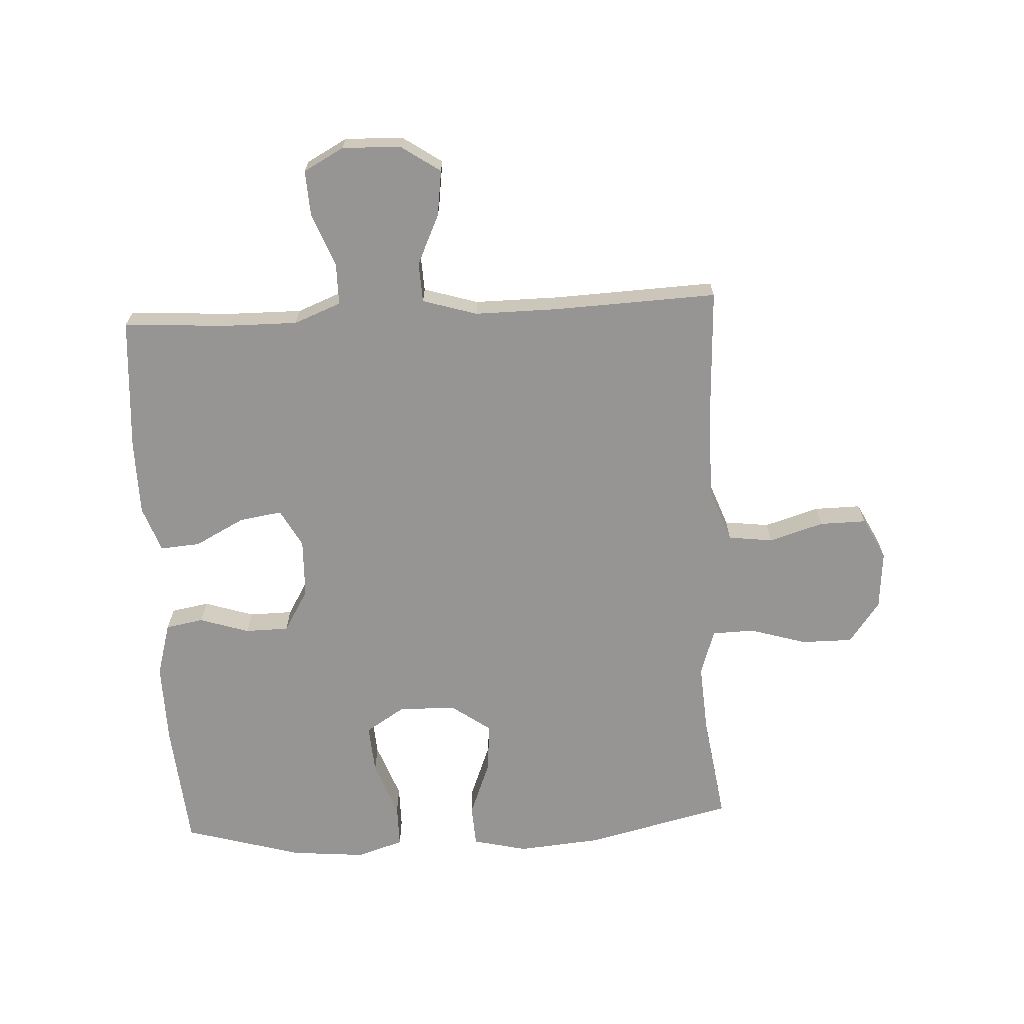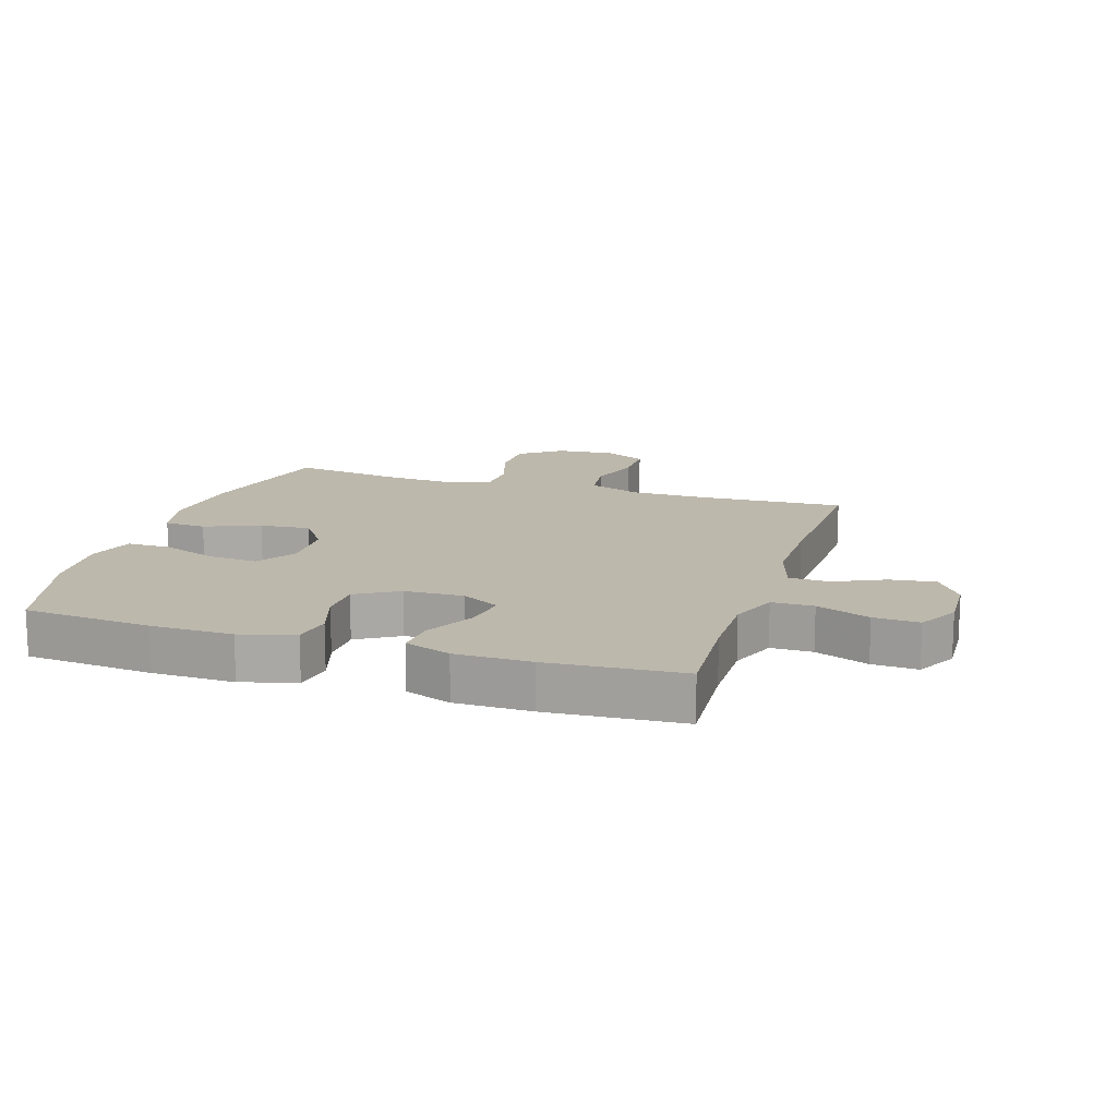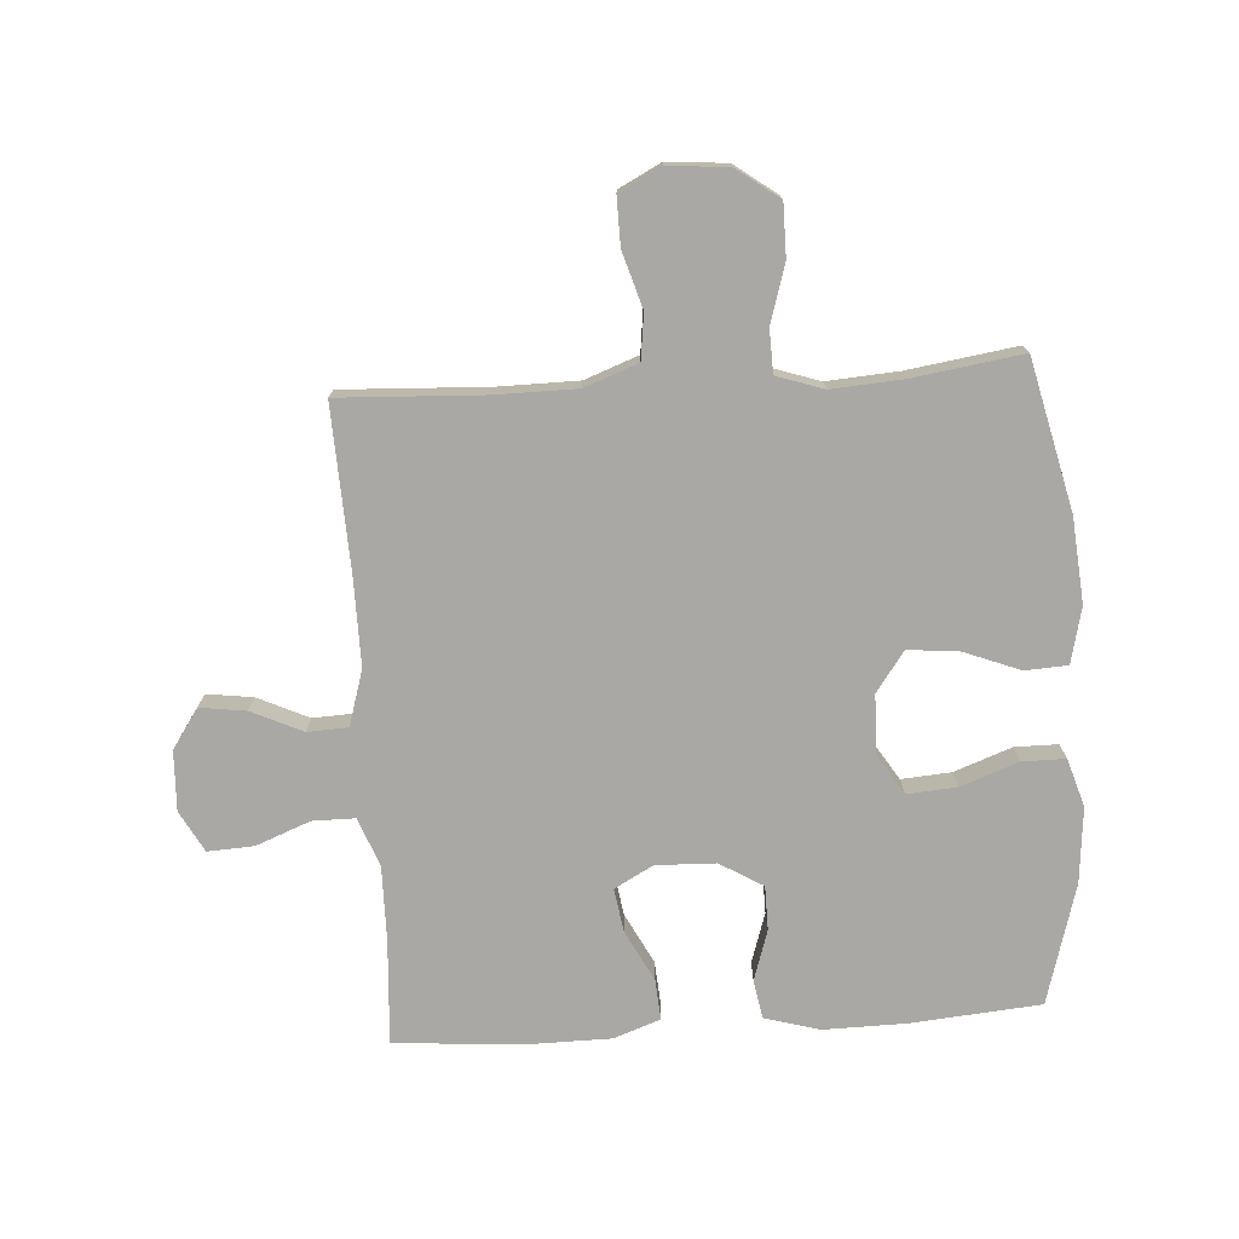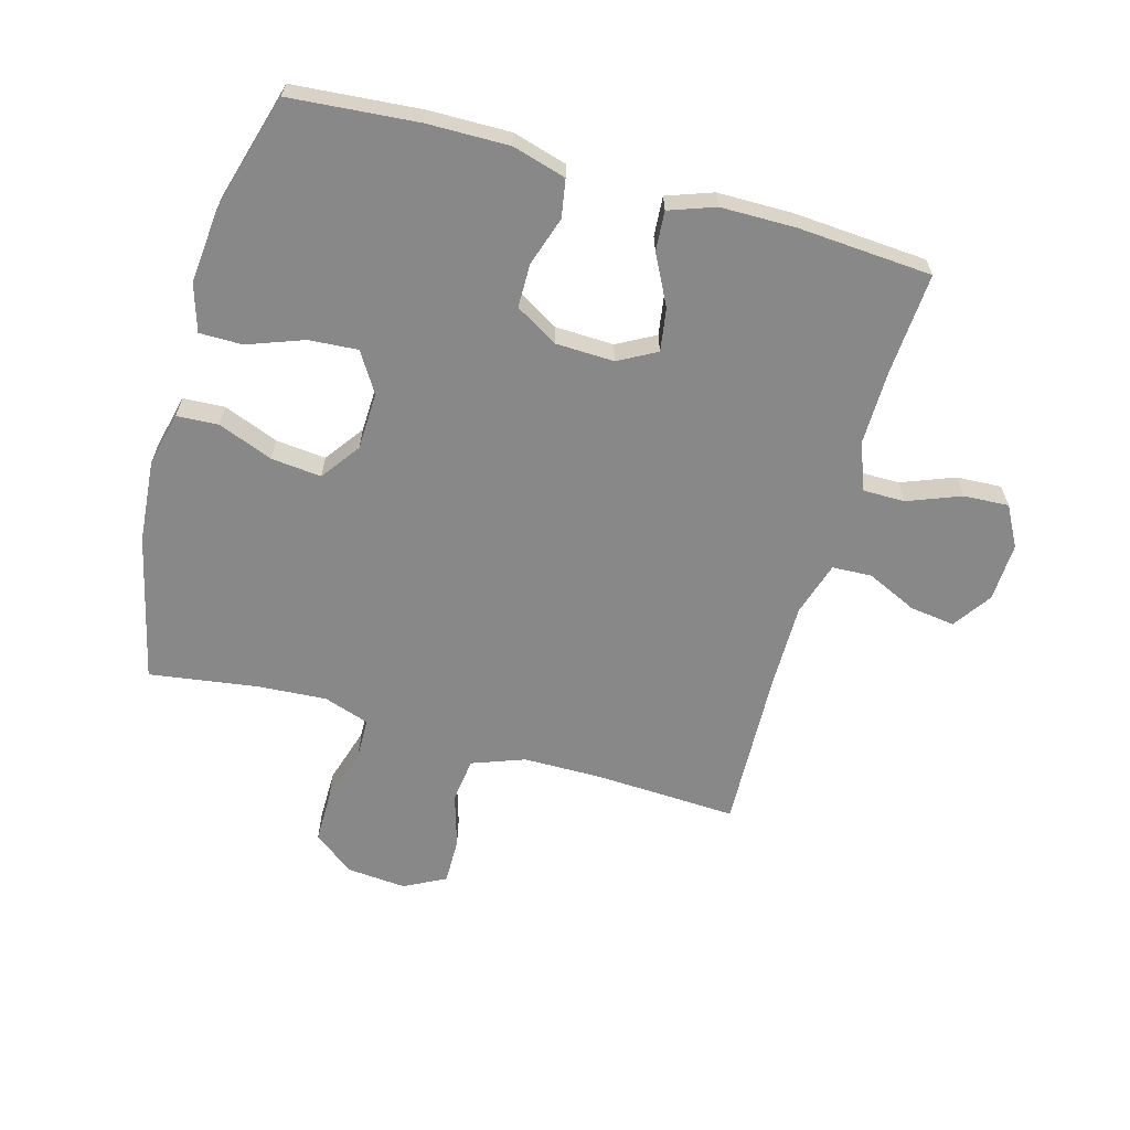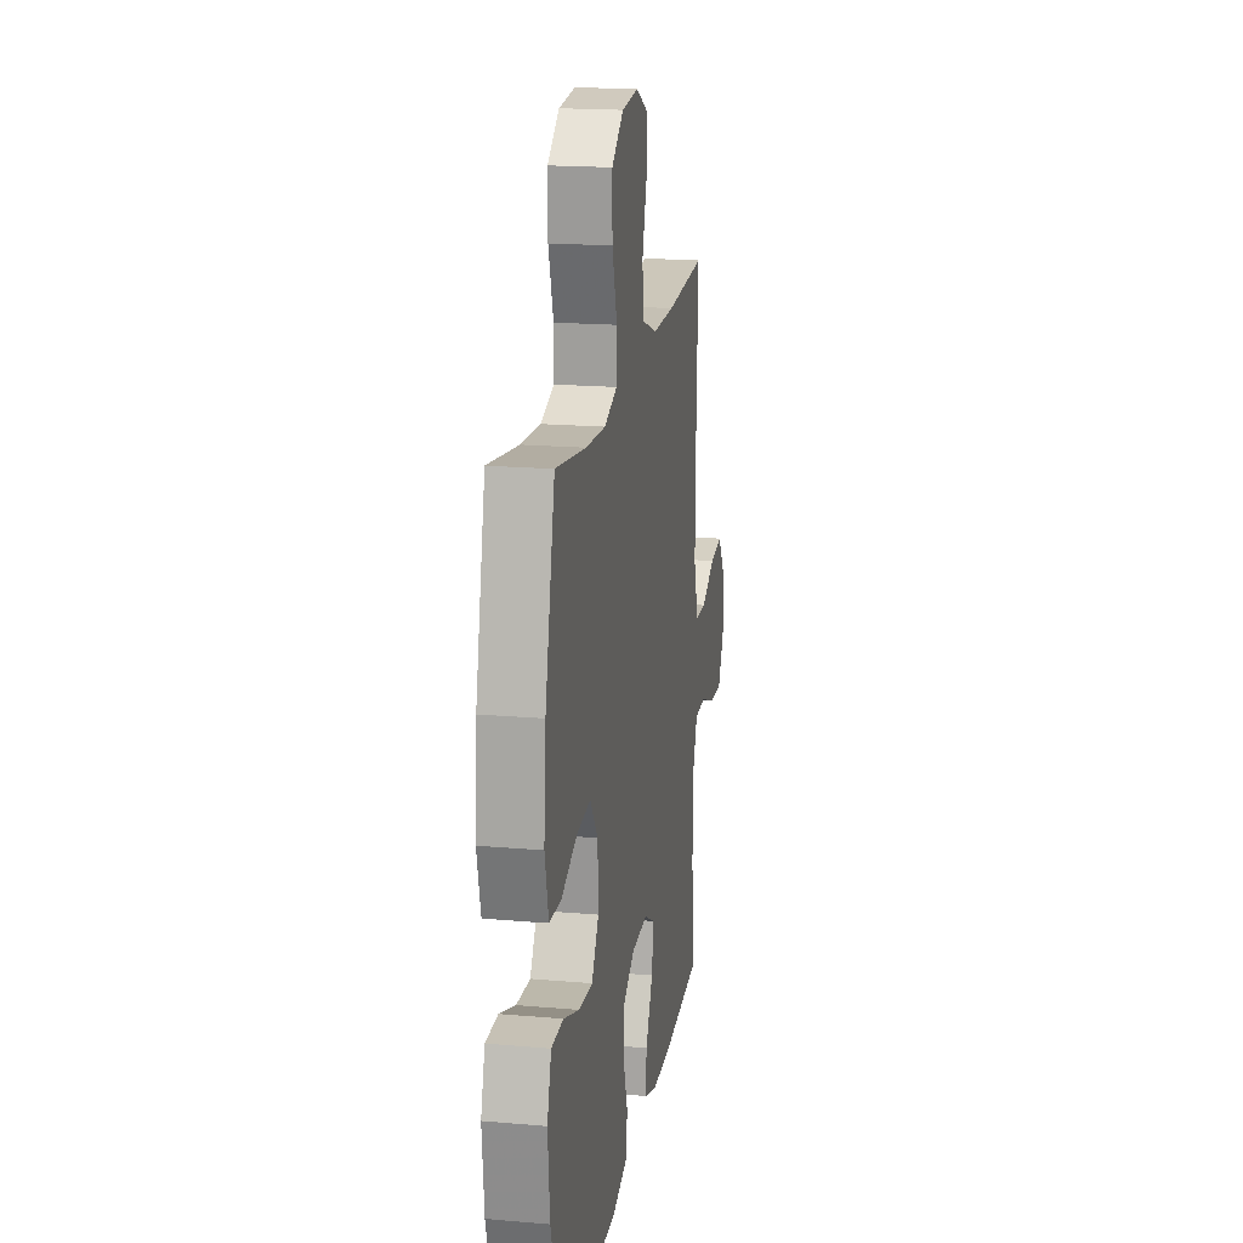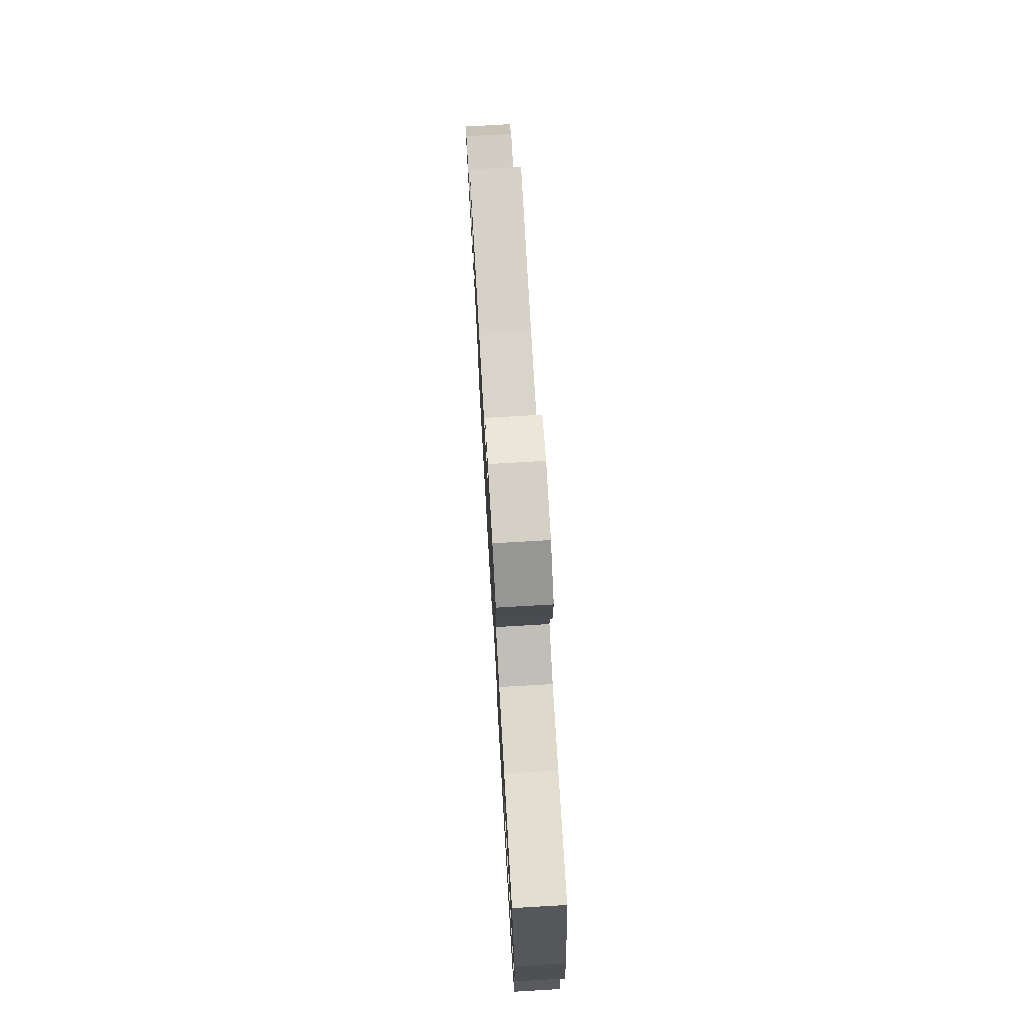
<metadata>
{"format":"obj","ext":"obj","renderer":"f3d","projection":"perspective","resolution":1024,"background":"white","views":[{"elev":-67.6,"azim":-87.0,"up":"+Y"},{"elev":14.8,"azim":-162.4,"up":"+Y"},{"elev":-75.1,"azim":3.7,"up":"+Y"},{"elev":-62.9,"azim":164.2,"up":"+Y"},{"elev":18.7,"azim":99.5,"up":"+Z"},{"elev":75.9,"azim":86.7,"up":"+Z"}]}
</metadata>
<code>
v 0.5 0.07 0.5
v 0.557 0.07 0.26
v 0.569 0.07 0.124
v 0.548 0.07 0.035
v 0.48 0.07 0.031
v 0.39 0.07 0.066
v 0.308 0.07 0.074
v 0.262 0.07 0.01
v 0.259 0.07 -0.084
v 0.3 0.07 -0.149
v 0.38 0.07 -0.143
v 0.472 0.07 -0.109
v 0.542 0.07 -0.109
v 0.566 0.07 -0.186
v 0.555 0.07 -0.307
v 0.5 0.07 -0.5
v 0.292 0.07 -0.518
v 0.159 0.07 -0.52
v 0.071 0.07 -0.495
v 0.06 0.07 -0.433
v 0.086 0.07 -0.352
v 0.085 0.07 -0.281
v 0.016 0.07 -0.24
v -0.08 0.07 -0.237
v -0.142 0.07 -0.271
v -0.131 0.07 -0.341
v -0.089 0.07 -0.422
v -0.084 0.07 -0.487
v -0.159 0.07 -0.514
v -0.282 0.07 -0.515
v -0.5 0.07 -0.5
v -0.489 0.07 -0.331
v -0.488 0.07 -0.211
v -0.518 0.07 -0.134
v -0.586 0.07 -0.134
v -0.673 0.07 -0.168
v -0.747 0.07 -0.172
v -0.783 0.07 -0.106
v -0.779 0.07 -0.01
v -0.736 0.07 0.053
v -0.662 0.07 0.043
v -0.58 0.07 0.005
v -0.515 0.07 0.008
v -0.488 0.07 0.097
v -0.489 0.07 0.235
v -0.5 0.07 0.5
v -0.267 0.07 0.489
v -0.138 0.07 0.49
v -0.052 0.07 0.522
v -0.043 0.07 0.595
v -0.07 0.07 0.684
v -0.071 0.07 0.76
v -0.003 0.07 0.795
v 0.093 0.07 0.787
v 0.161 0.07 0.737
v 0.161 0.07 0.653
v 0.133 0.07 0.56
v 0.135 0.07 0.491
v 0.21 0.07 0.466
v 0.325 0.07 0.474
v 0.5 0 0.5
v 0.557 0 0.26
v 0.569 0 0.124
v 0.548 0 0.035
v 0.48 0 0.031
v 0.39 0 0.066
v 0.308 0 0.074
v 0.262 0 0.01
v 0.259 0 -0.084
v 0.3 0 -0.149
v 0.38 0 -0.143
v 0.472 0 -0.109
v 0.542 0 -0.109
v 0.566 0 -0.186
v 0.555 0 -0.307
v 0.5 0 -0.5
v 0.292 0 -0.518
v 0.159 0 -0.52
v 0.071 0 -0.495
v 0.06 0 -0.433
v 0.086 0 -0.352
v 0.085 0 -0.281
v 0.016 0 -0.24
v -0.08 0 -0.237
v -0.142 0 -0.271
v -0.131 0 -0.341
v -0.089 0 -0.422
v -0.084 0 -0.487
v -0.159 0 -0.514
v -0.282 0 -0.515
v -0.5 0 -0.5
v -0.489 0 -0.331
v -0.488 0 -0.211
v -0.518 0 -0.134
v -0.586 0 -0.134
v -0.673 0 -0.168
v -0.747 0 -0.172
v -0.783 0 -0.106
v -0.779 0 -0.01
v -0.736 0 0.053
v -0.662 0 0.043
v -0.58 0 0.005
v -0.515 0 0.008
v -0.488 0 0.097
v -0.489 0 0.235
v -0.5 0 0.5
v -0.267 0 0.489
v -0.138 0 0.49
v -0.052 0 0.522
v -0.043 0 0.595
v -0.07 0 0.684
v -0.071 0 0.76
v -0.003 0 0.795
v 0.093 0 0.787
v 0.161 0 0.737
v 0.161 0 0.653
v 0.133 0 0.56
v 0.135 0 0.491
v 0.21 0 0.466
v 0.325 0 0.474
f 54 55 56 57
f 54 57 58
f 53 54 58
f 50 51 52 53
f 49 50 53 58
f 48 49 58 59
f 45 46 47
f 44 45 47 48
f 43 44 48 59
f 39 40 41 42
f 39 42 43
f 38 39 43
f 35 36 37 38
f 34 35 38 43
f 33 34 43 59
f 29 30 31 32
f 26 27 28 29
f 25 26 29 32
f 24 25 32 33
f 18 19 20 21
f 18 21 22
f 17 18 22
f 16 17 22
f 15 16 22 23
f 11 12 13 14
f 10 11 14 15
f 3 4 5 6
f 3 6 7
f 60 1 2 3
f 60 3 7
f 59 60 7 8
f 23 24 33 59
f 23 59 8 9
f 10 15 23
f 9 10 23
f 117 116 115 114
f 118 117 114
f 118 114 113
f 113 112 111 110
f 118 113 110 109
f 119 118 109 108
f 107 106 105
f 108 107 105 104
f 119 108 104 103
f 102 101 100 99
f 103 102 99
f 103 99 98
f 98 97 96 95
f 103 98 95 94
f 119 103 94 93
f 92 91 90 89
f 89 88 87 86
f 92 89 86 85
f 93 92 85 84
f 81 80 79 78
f 82 81 78
f 82 78 77
f 82 77 76
f 83 82 76 75
f 74 73 72 71
f 75 74 71 70
f 66 65 64 63
f 67 66 63
f 63 62 61 120
f 67 63 120
f 68 67 120 119
f 119 93 84 83
f 69 68 119 83
f 83 75 70
f 83 70 69
f 1 61 62 2
f 2 62 63 3
f 3 63 64 4
f 4 64 65 5
f 5 65 66 6
f 6 66 67 7
f 7 67 68 8
f 8 68 69 9
f 9 69 70 10
f 10 70 71 11
f 11 71 72 12
f 12 72 73 13
f 13 73 74 14
f 14 74 75 15
f 15 75 76 16
f 16 76 77 17
f 17 77 78 18
f 18 78 79 19
f 19 79 80 20
f 20 80 81 21
f 21 81 82 22
f 22 82 83 23
f 23 83 84 24
f 24 84 85 25
f 25 85 86 26
f 26 86 87 27
f 27 87 88 28
f 28 88 89 29
f 29 89 90 30
f 30 90 91 31
f 31 91 92 32
f 32 92 93 33
f 33 93 94 34
f 34 94 95 35
f 35 95 96 36
f 36 96 97 37
f 37 97 98 38
f 38 98 99 39
f 39 99 100 40
f 40 100 101 41
f 41 101 102 42
f 42 102 103 43
f 43 103 104 44
f 44 104 105 45
f 45 105 106 46
f 46 106 107 47
f 47 107 108 48
f 48 108 109 49
f 49 109 110 50
f 50 110 111 51
f 51 111 112 52
f 52 112 113 53
f 53 113 114 54
f 54 114 115 55
f 55 115 116 56
f 56 116 117 57
f 57 117 118 58
f 58 118 119 59
f 59 119 120 60
f 60 120 61 1

</code>
